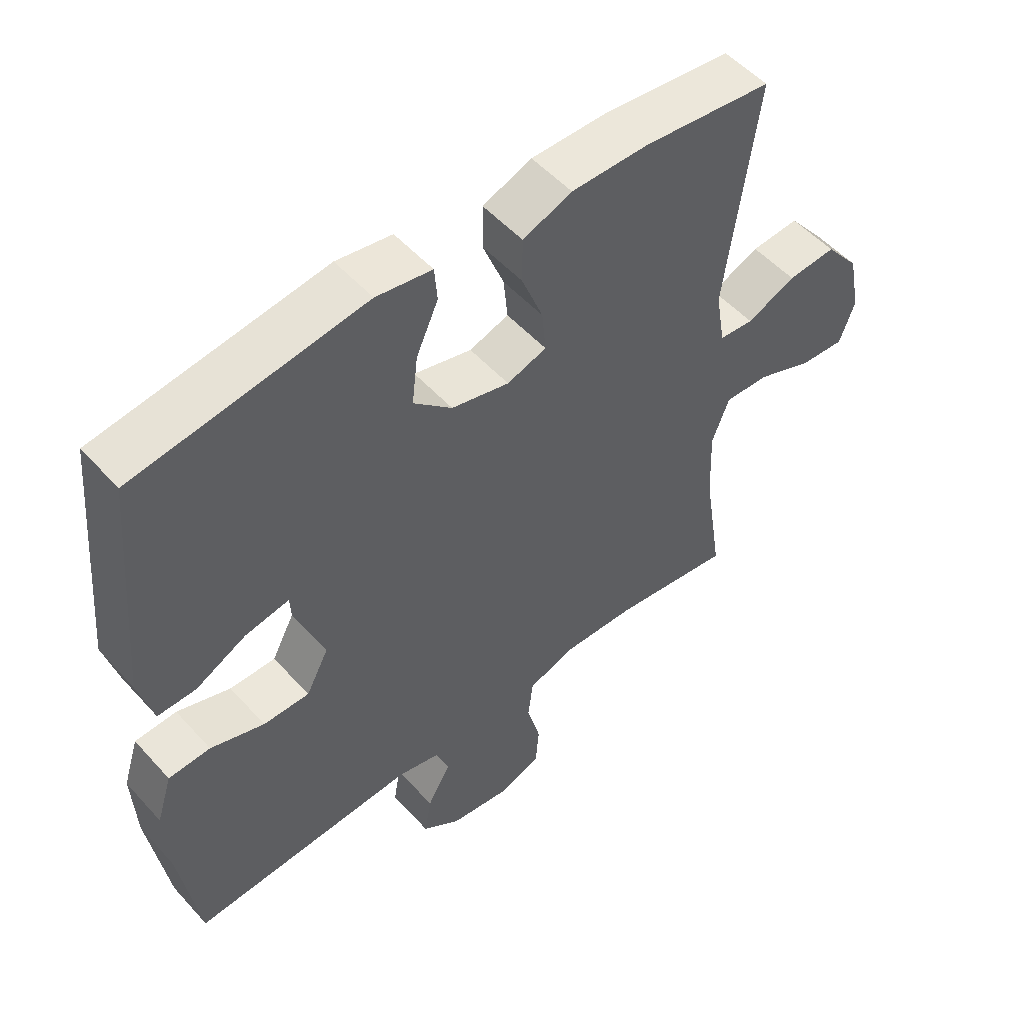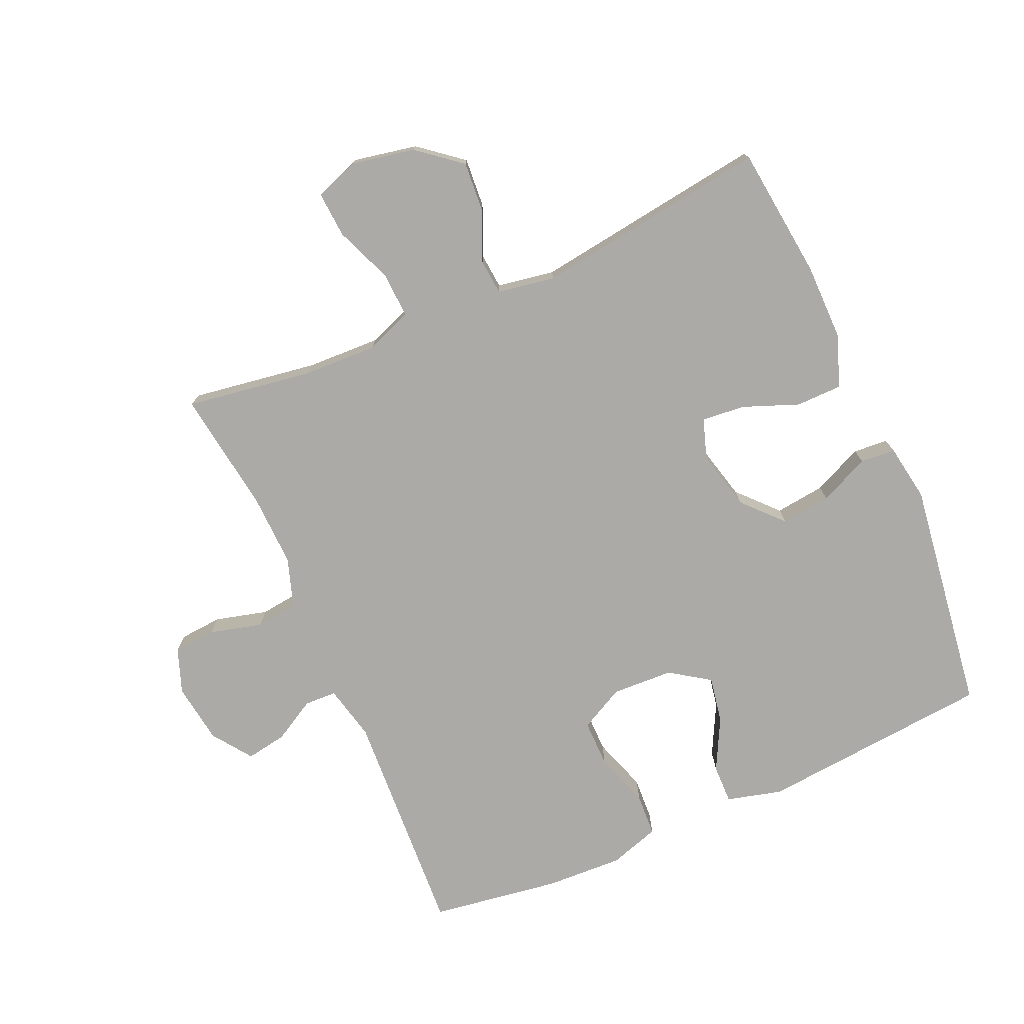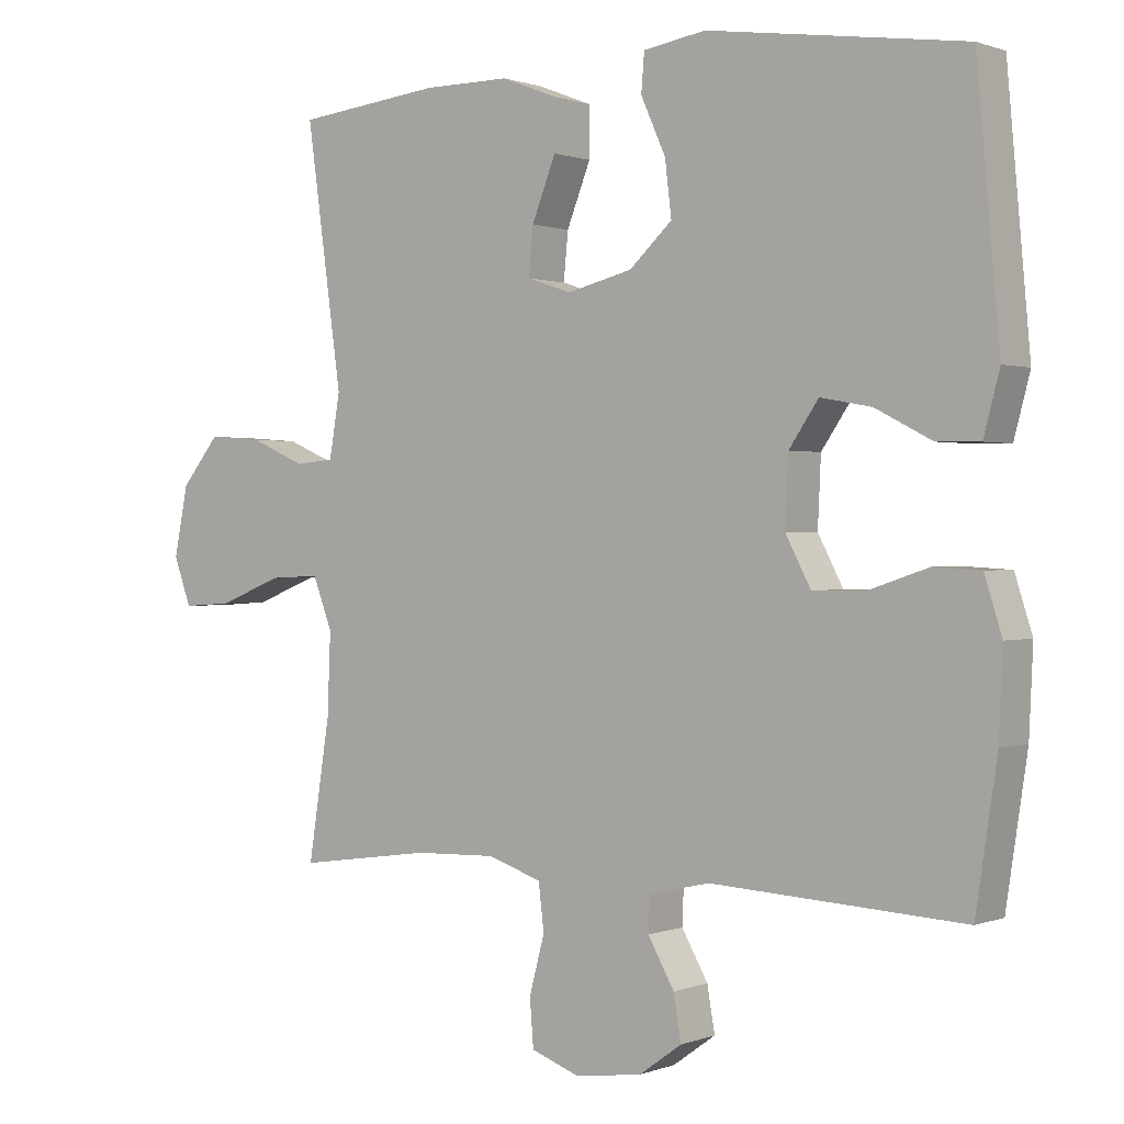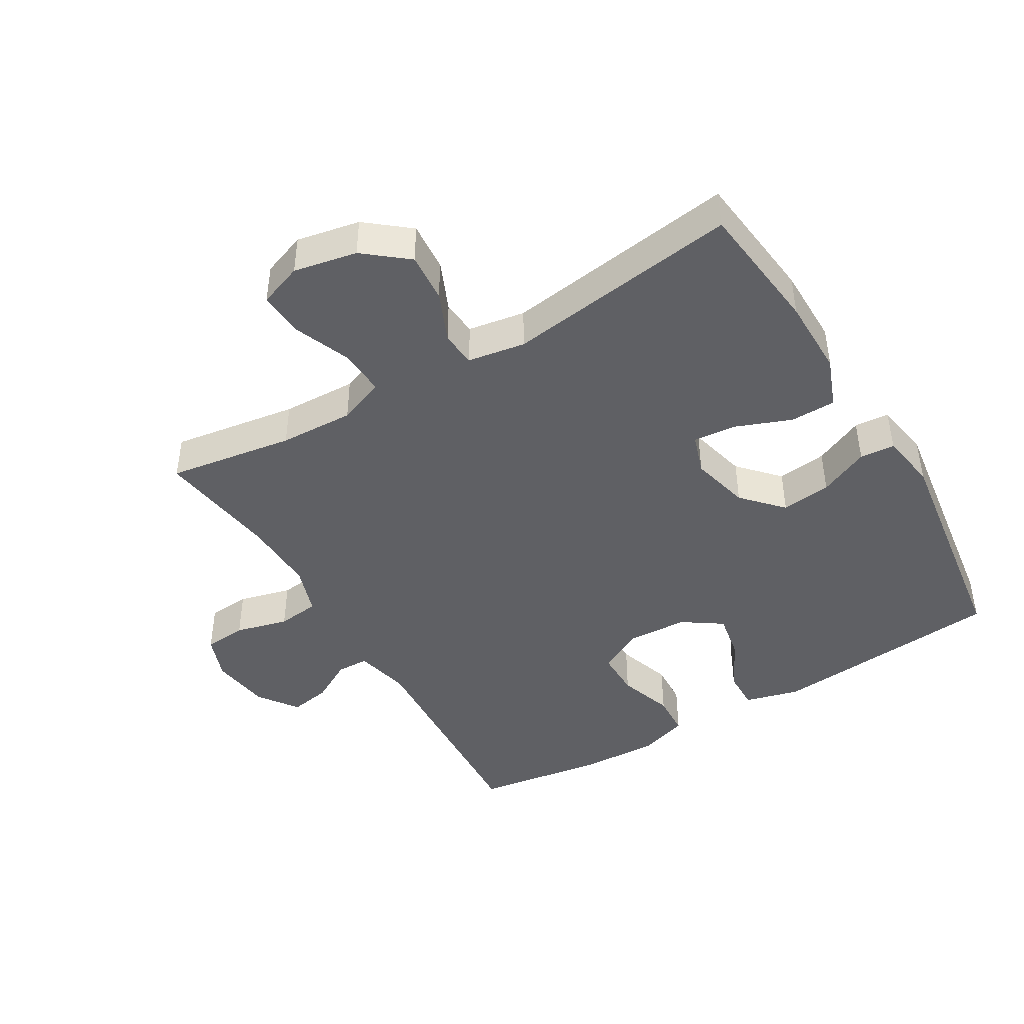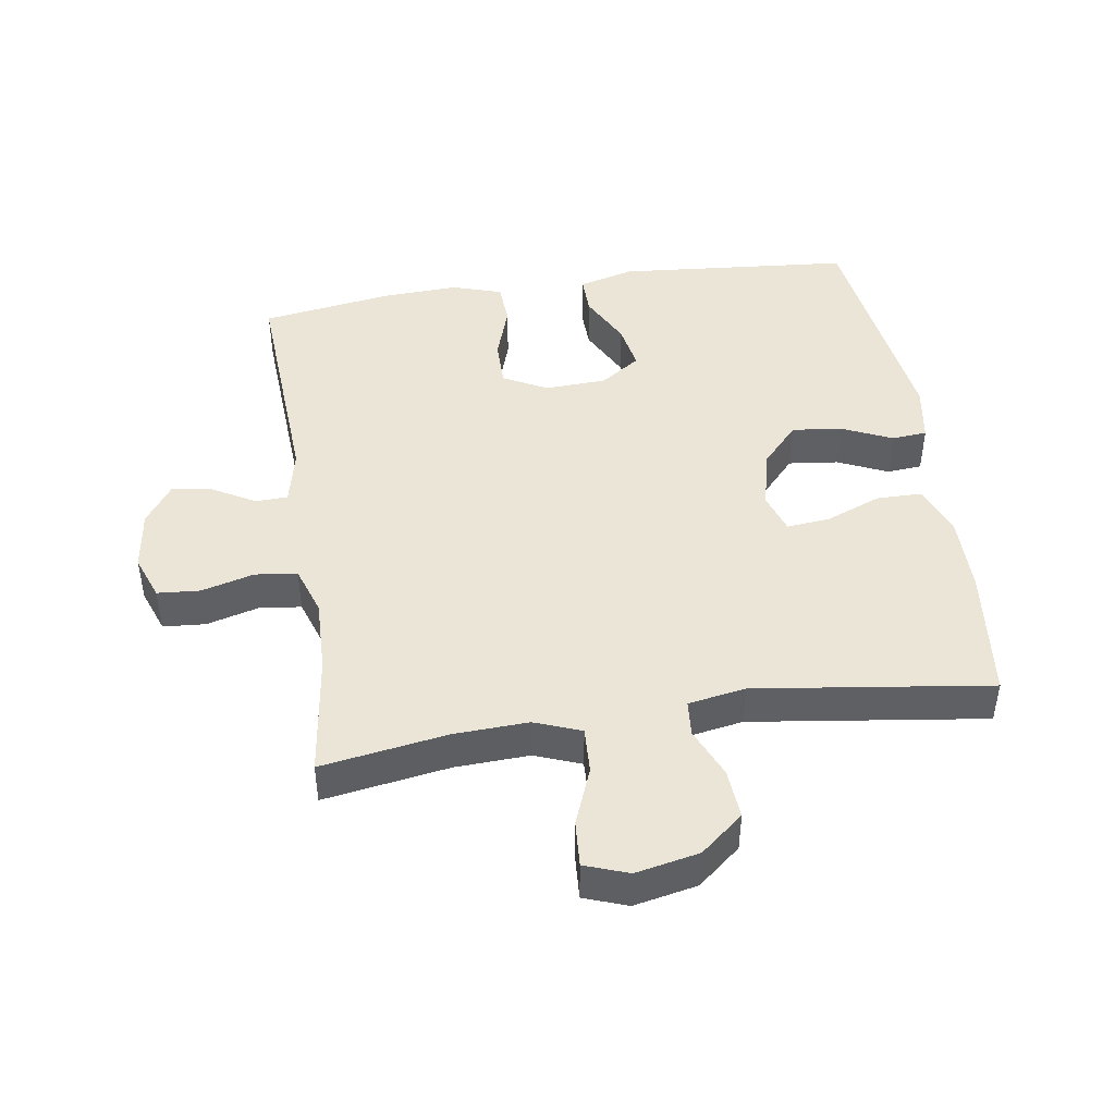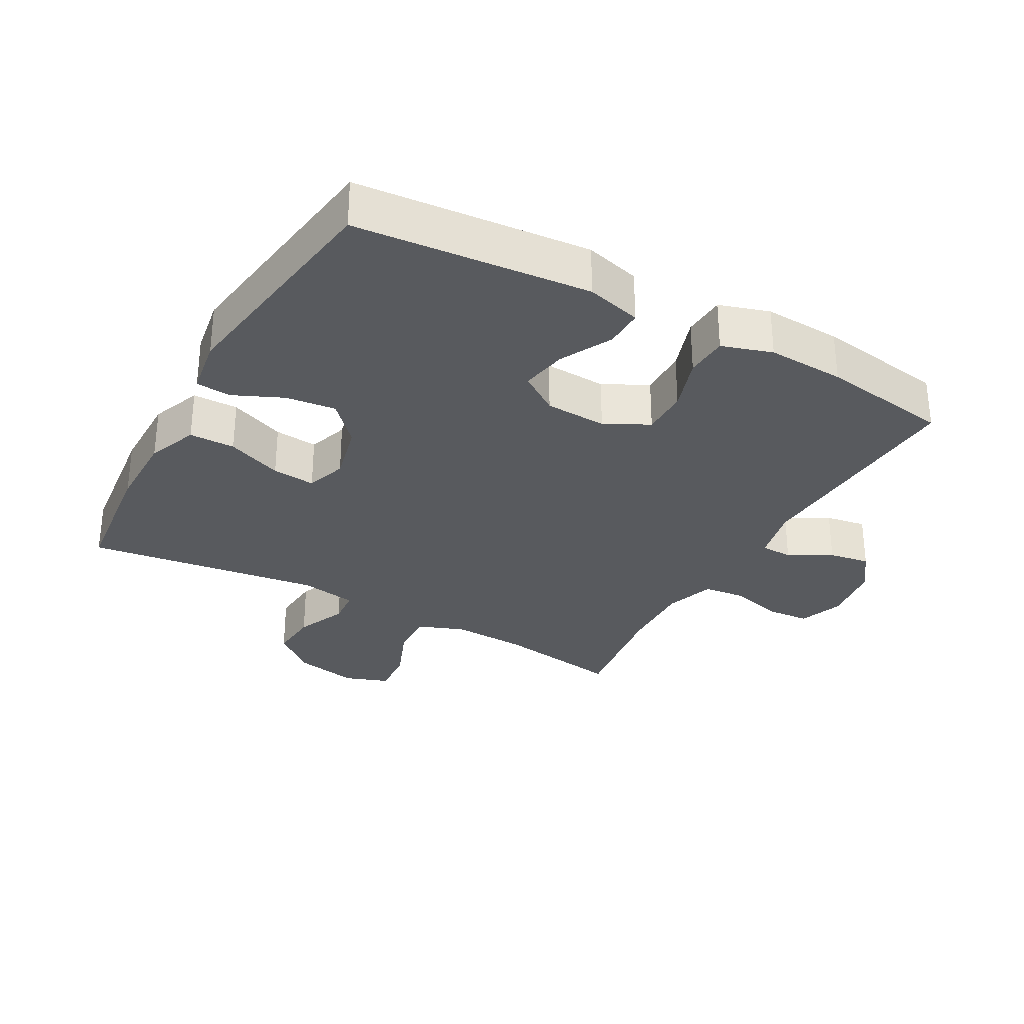
<metadata>
{"format":"obj","ext":"obj","renderer":"f3d","projection":"perspective","resolution":1024,"background":"white","views":[{"elev":52.3,"azim":139.3,"up":"+Z"},{"elev":-75.8,"azim":-66.1,"up":"+Y"},{"elev":0.6,"azim":36.3,"up":"+Z"},{"elev":-44.4,"azim":-59.2,"up":"+Y"},{"elev":45.6,"azim":-98.8,"up":"+Y"},{"elev":-30.9,"azim":60.9,"up":"+Y"}]}
</metadata>
<code>
o path508
v -0.2835 0.0375 -0.4459
v -0.168 0.0375 -0.4423
v -0.091 0.0375 -0.4682
v -0.08309 0.0375 -0.5343
v -0.1049 0.0375 -0.6168
v -0.09962 0.0375 -0.6837
v -0.02974 0.0375 -0.7095
v 0.06514 0.0375 -0.6962
v 0.1262 0.0375 -0.6524
v 0.1153 0.0375 -0.5885
v 0.07779 0.0375 -0.5219
v 0.07962 0.0375 -0.4719
v 0.1663 0.0375 -0.452
v 0.5264 0.0375 -0.4728
v 0.5569 0.0375 -0.2699
v 0.5624 0.0375 -0.1487
v 0.5375 0.0375 -0.06986
v 0.4706 0.0375 -0.06614
v 0.3845 0.0375 -0.09504
v 0.3106 0.0375 -0.09529
v 0.2745 0.0375 -0.02623
v 0.279 0.0375 0.07041
v 0.3211 0.0375 0.1323
v 0.394 0.0375 0.1189
v 0.4747 0.0375 0.07717
v 0.5361 0.0375 0.07586
v 0.559 0.0375 0.1624
v 0.5264 0.0375 0.5289
v 0.1604 0.0375 0.5808
v 0.07106 0.0375 0.5661
v 0.06667 0.0375 0.5113
v 0.102 0.0375 0.4328
v 0.1113 0.0375 0.3544
v 0.04973 0.0375 0.2975
v -0.04306 0.0375 0.2746
v -0.1064 0.0375 0.2957
v -0.09999 0.0375 0.3634
v -0.06593 0.0375 0.4504
v -0.06667 0.0375 0.5221
v -0.1455 0.0375 0.5526
v -0.2686 0.0375 0.5523
v -0.4755 0.0375 0.5289
v -0.4247 0.0375 0.161
v -0.4399 0.0375 0.07098
v -0.4953 0.0375 0.06606
v -0.574 0.0375 0.1001
v -0.6516 0.0375 0.106
v -0.7064 0.0375 0.03852
v -0.7262 0.0375 -0.06094
v -0.7013 0.0375 -0.1293
v -0.6298 0.0375 -0.1245
v -0.54 0.0375 -0.08874
v -0.468 0.0375 -0.08524
v -0.4401 0.0375 -0.1581
v -0.4448 0.0375 -0.275
v -0.4755 0.0375 -0.4728
v -0.2835 -0.0375 -0.4459
v -0.168 -0.0375 -0.4423
v -0.091 -0.0375 -0.4682
v -0.08309 -0.0375 -0.5343
v -0.1049 -0.0375 -0.6168
v -0.09962 -0.0375 -0.6837
v -0.02974 -0.0375 -0.7095
v 0.06514 -0.0375 -0.6962
v 0.1262 -0.0375 -0.6524
v 0.1153 -0.0375 -0.5885
v 0.07779 -0.0375 -0.5219
v 0.07962 -0.0375 -0.4719
v 0.1663 -0.0375 -0.452
v 0.5264 -0.0375 -0.4728
v 0.5569 -0.0375 -0.2699
v 0.5624 -0.0375 -0.1487
v 0.5375 -0.0375 -0.06986
v 0.4706 -0.0375 -0.06614
v 0.3845 -0.0375 -0.09504
v 0.3106 -0.0375 -0.09529
v 0.2745 -0.0375 -0.02623
v 0.279 -0.0375 0.07041
v 0.3211 -0.0375 0.1323
v 0.394 -0.0375 0.1189
v 0.4747 -0.0375 0.07717
v 0.5361 -0.0375 0.07586
v 0.559 -0.0375 0.1624
v 0.5264 -0.0375 0.5289
v 0.1604 -0.0375 0.5808
v 0.07106 -0.0375 0.5661
v 0.06667 -0.0375 0.5113
v 0.102 -0.0375 0.4328
v 0.1113 -0.0375 0.3544
v 0.04973 -0.0375 0.2975
v -0.04306 -0.0375 0.2746
v -0.1064 -0.0375 0.2957
v -0.09999 -0.0375 0.3634
v -0.06593 -0.0375 0.4504
v -0.06667 -0.0375 0.5221
v -0.1455 -0.0375 0.5526
v -0.2686 -0.0375 0.5523
v -0.4755 -0.0375 0.5289
v -0.4247 -0.0375 0.161
v -0.4399 -0.0375 0.07098
v -0.4953 -0.0375 0.06606
v -0.574 -0.0375 0.1001
v -0.6516 -0.0375 0.106
v -0.7064 -0.0375 0.03852
v -0.7262 -0.0375 -0.06094
v -0.7013 -0.0375 -0.1293
v -0.6298 -0.0375 -0.1245
v -0.54 -0.0375 -0.08874
v -0.468 -0.0375 -0.08524
v -0.4401 -0.0375 -0.1581
v -0.4448 -0.0375 -0.275
v -0.4755 -0.0375 -0.4728
v -0.09962 0.0375 -0.6837
v -0.09962 0.0375 -0.6837
v -0.02974 0.0375 -0.7095
v 0.06514 0.0375 -0.6962
v 0.1262 0.0375 -0.6524
v 0.1262 0.0375 -0.6524
v -0.1049 0.0375 -0.6168
v 0.1153 0.0375 -0.5885
v -0.08309 0.0375 -0.5343
v 0.07779 0.0375 -0.5219
v -0.091 0.0375 -0.4682
v -0.091 0.0375 -0.4682
v 0.07962 0.0375 -0.4719
v 0.07962 0.0375 -0.4719
v 0.1663 0.0375 -0.452
v -0.168 0.0375 -0.4423
v -0.4755 0.0375 -0.4728
v -0.4755 0.0375 -0.4728
v -0.2835 0.0375 -0.4459
v 0.5264 0.0375 -0.4728
v 0.5264 0.0375 -0.4728
v -0.4448 0.0375 -0.275
v 0.5569 0.0375 -0.2699
v -0.4401 0.0375 -0.1581
v 0.5624 0.0375 -0.1487
v -0.468 0.0375 -0.08524
v -0.468 0.0375 -0.08524
v 0.3845 0.0375 -0.09504
v 0.3106 0.0375 -0.09529
v 0.3106 0.0375 -0.09529
v 0.5375 0.0375 -0.06986
v 0.5375 0.0375 -0.06986
v -0.7262 0.0375 -0.06094
v -0.7013 0.0375 -0.1293
v -0.7013 0.0375 -0.1293
v -0.6298 0.0375 -0.1245
v -0.54 0.0375 -0.08874
v 0.2745 0.0375 -0.02623
v 0.4706 0.0375 -0.06614
v -0.7064 0.0375 0.03852
v 0.279 0.0375 0.07041
v -0.6516 0.0375 0.106
v -0.574 0.0375 0.1001
v -0.4953 0.0375 0.06606
v -0.4399 0.0375 0.07098
v -0.4399 0.0375 0.07098
v 0.3211 0.0375 0.1323
v 0.3211 0.0375 0.1323
v -0.4247 0.0375 0.161
v 0.4747 0.0375 0.07717
v 0.5361 0.0375 0.07586
v 0.5361 0.0375 0.07586
v 0.559 0.0375 0.1624
v 0.394 0.0375 0.1189
v -0.04306 0.0375 0.2746
v -0.1064 0.0375 0.2957
v -0.1064 0.0375 0.2957
v 0.04973 0.0375 0.2975
v -0.09999 0.0375 0.3634
v 0.1113 0.0375 0.3544
v 0.102 0.0375 0.4328
v -0.06593 0.0375 0.4504
v -0.4755 0.0375 0.5289
v -0.4755 0.0375 0.5289
v 0.06667 0.0375 0.5113
v -0.06667 0.0375 0.5221
v -0.06667 0.0375 0.5221
v 0.5264 0.0375 0.5289
v 0.5264 0.0375 0.5289
v 0.07106 0.0375 0.5661
v 0.07106 0.0375 0.5661
v -0.1455 0.0375 0.5526
v -0.2686 0.0375 0.5523
v 0.1604 0.0375 0.5808
v -0.09962 -0.0375 -0.6837
v -0.09962 -0.0375 -0.6837
v -0.02974 -0.0375 -0.7095
v 0.06514 -0.0375 -0.6962
v 0.1262 -0.0375 -0.6524
v 0.1262 -0.0375 -0.6524
v -0.1049 -0.0375 -0.6168
v 0.1153 -0.0375 -0.5885
v -0.08309 -0.0375 -0.5343
v 0.07779 -0.0375 -0.5219
v -0.091 -0.0375 -0.4682
v -0.091 -0.0375 -0.4682
v 0.07962 -0.0375 -0.4719
v 0.07962 -0.0375 -0.4719
v 0.1663 -0.0375 -0.452
v -0.168 -0.0375 -0.4423
v -0.4755 -0.0375 -0.4728
v -0.4755 -0.0375 -0.4728
v -0.2835 -0.0375 -0.4459
v 0.5264 -0.0375 -0.4728
v 0.5264 -0.0375 -0.4728
v -0.4448 -0.0375 -0.275
v 0.5569 -0.0375 -0.2699
v -0.4401 -0.0375 -0.1581
v 0.5624 -0.0375 -0.1487
v -0.468 -0.0375 -0.08524
v -0.468 -0.0375 -0.08524
v 0.3845 -0.0375 -0.09504
v 0.3106 -0.0375 -0.09529
v 0.3106 -0.0375 -0.09529
v 0.5375 -0.0375 -0.06986
v 0.5375 -0.0375 -0.06986
v -0.7262 -0.0375 -0.06094
v -0.7013 -0.0375 -0.1293
v -0.7013 -0.0375 -0.1293
v -0.6298 -0.0375 -0.1245
v -0.54 -0.0375 -0.08874
v 0.2745 -0.0375 -0.02623
v 0.4706 -0.0375 -0.06614
v -0.7064 -0.0375 0.03852
v 0.279 -0.0375 0.07041
v -0.6516 -0.0375 0.106
v -0.574 -0.0375 0.1001
v -0.4953 -0.0375 0.06606
v -0.4399 -0.0375 0.07098
v -0.4399 -0.0375 0.07098
v 0.3211 -0.0375 0.1323
v 0.3211 -0.0375 0.1323
v -0.4247 -0.0375 0.161
v 0.4747 -0.0375 0.07717
v 0.5361 -0.0375 0.07586
v 0.5361 -0.0375 0.07586
v 0.559 -0.0375 0.1624
v 0.394 -0.0375 0.1189
v -0.04306 -0.0375 0.2746
v -0.1064 -0.0375 0.2957
v -0.1064 -0.0375 0.2957
v 0.04973 -0.0375 0.2975
v -0.09999 -0.0375 0.3634
v 0.1113 -0.0375 0.3544
v 0.102 -0.0375 0.4328
v -0.06593 -0.0375 0.4504
v -0.4755 -0.0375 0.5289
v -0.4755 -0.0375 0.5289
v 0.06667 -0.0375 0.5113
v -0.06667 -0.0375 0.5221
v -0.06667 -0.0375 0.5221
v 0.5264 -0.0375 0.5289
v 0.5264 -0.0375 0.5289
v 0.07106 -0.0375 0.5661
v 0.07106 -0.0375 0.5661
v -0.1455 -0.0375 0.5526
v -0.2686 -0.0375 0.5523
v 0.1604 -0.0375 0.5808
f 191 194 190
f 233 244 227
f 187 189 193
f 209 215 201
f 235 259 249
f 195 199 197
f 227 244 241
f 235 242 259
f 237 239 236
f 260 247 254
f 189 190 193
f 201 215 199
f 196 190 194
f 233 254 246
f 258 248 252
f 209 201 206
f 210 224 241
f 223 229 226
f 241 231 210
f 222 219 220
f 209 214 215
f 227 241 224
f 212 231 230
f 210 231 212
f 247 260 251
f 214 211 225
f 251 260 256
f 222 226 219
f 236 239 240
f 259 245 258
f 246 254 247
f 202 224 210
f 211 214 209
f 217 225 211
f 233 246 244
f 212 230 223
f 226 229 228
f 223 226 222
f 231 241 242
f 229 223 230
f 240 254 233
f 199 224 197
f 258 245 248
f 208 202 210
f 197 224 202
f 224 199 215
f 231 242 235
f 254 240 239
f 193 196 195
f 193 190 196
f 205 202 208
f 205 208 203
f 242 245 259
f 195 196 199
f 114 7 63 188
f 7 8 64 63
f 8 118 192 64
f 5 6 62 61
f 9 10 66 65
f 4 5 61 60
f 10 11 67 66
f 124 4 60 198
f 11 126 200 67
f 12 13 69 68
f 2 3 59 58
f 130 1 57 204
f 13 133 207 69
f 1 2 58 57
f 55 56 112 111
f 14 15 71 70
f 54 55 111 110
f 15 16 72 71
f 139 54 110 213
f 19 142 216 75
f 16 144 218 72
f 49 147 221 105
f 50 51 107 106
f 51 52 108 107
f 20 21 77 76
f 18 19 75 74
f 17 18 74 73
f 52 53 109 108
f 48 49 105 104
f 21 22 78 77
f 47 48 104 103
f 46 47 103 102
f 45 46 102 101
f 158 45 101 232
f 22 160 234 78
f 43 44 100 99
f 25 164 238 81
f 26 27 83 82
f 24 25 81 80
f 23 24 80 79
f 35 169 243 91
f 34 35 91 90
f 36 37 93 92
f 33 34 90 89
f 32 33 89 88
f 37 38 94 93
f 176 43 99 250
f 31 32 88 87
f 38 179 253 94
f 27 181 255 83
f 183 31 87 257
f 39 40 96 95
f 41 42 98 97
f 40 41 97 96
f 29 30 86 85
f 28 29 85 84
f 117 116 120
f 159 153 170
f 113 119 115
f 135 127 141
f 161 175 185
f 121 123 125
f 153 167 170
f 161 185 168
f 163 162 165
f 186 180 173
f 115 119 116
f 127 125 141
f 122 120 116
f 159 172 180
f 184 178 174
f 135 132 127
f 136 167 150
f 149 152 155
f 167 136 157
f 148 146 145
f 135 141 140
f 153 150 167
f 138 156 157
f 136 138 157
f 173 177 186
f 140 151 137
f 177 182 186
f 148 145 152
f 162 166 165
f 185 184 171
f 172 173 180
f 128 136 150
f 137 135 140
f 143 137 151
f 159 170 172
f 138 149 156
f 152 154 155
f 149 148 152
f 157 168 167
f 155 156 149
f 166 159 180
f 125 123 150
f 184 174 171
f 134 136 128
f 123 128 150
f 150 141 125
f 157 161 168
f 180 165 166
f 119 121 122
f 119 122 116
f 131 134 128
f 131 129 134
f 168 185 171
f 121 125 122

</code>
